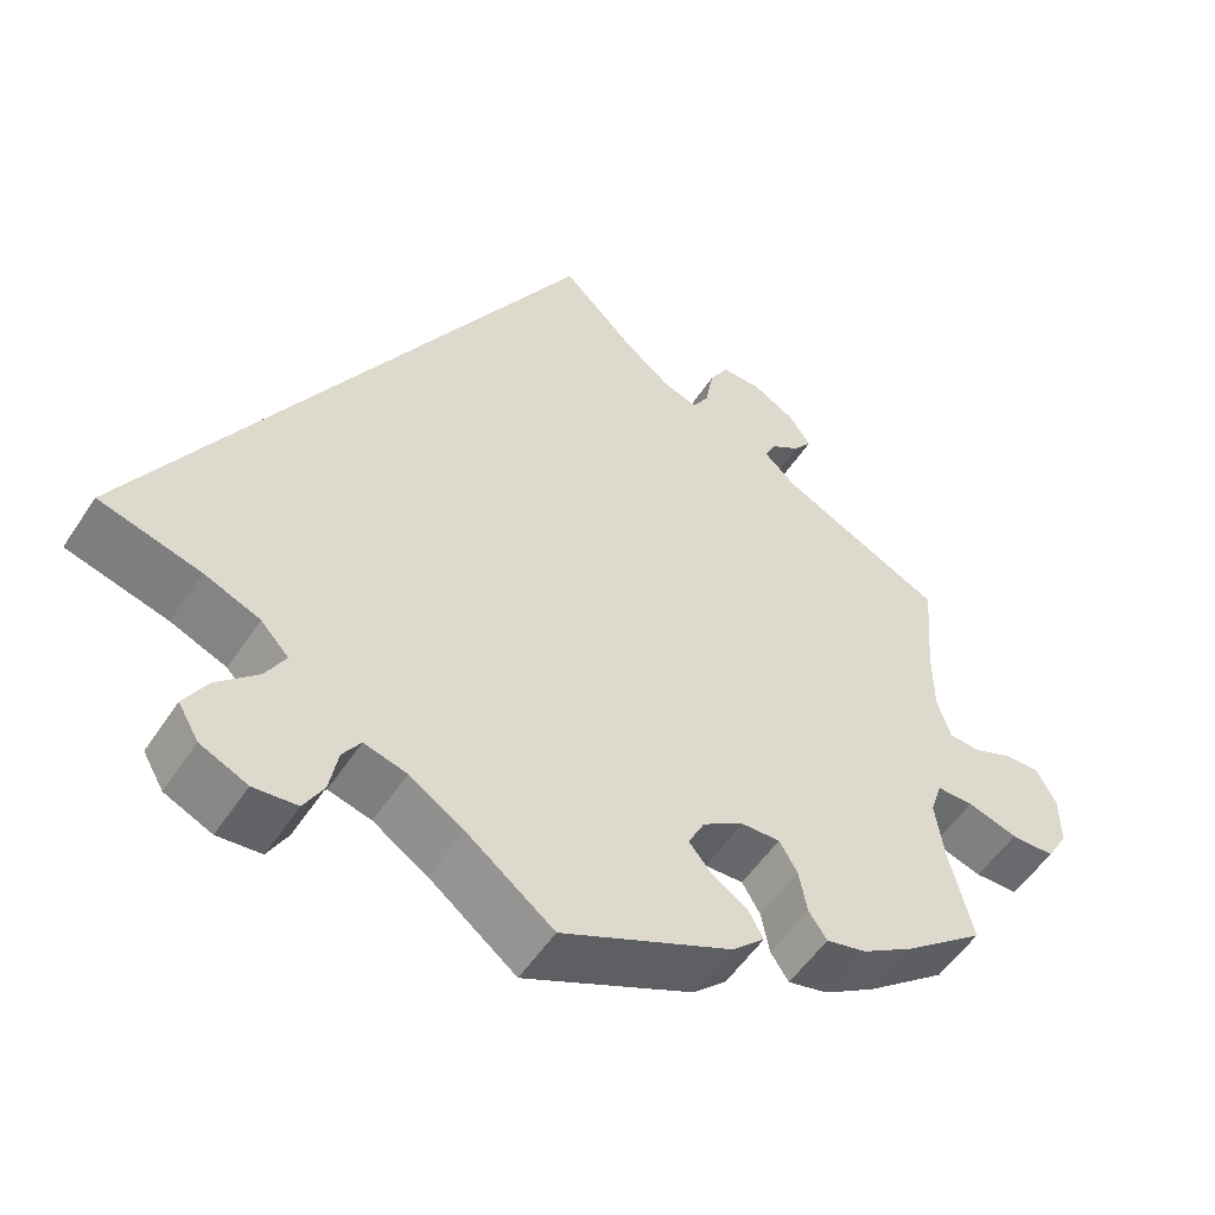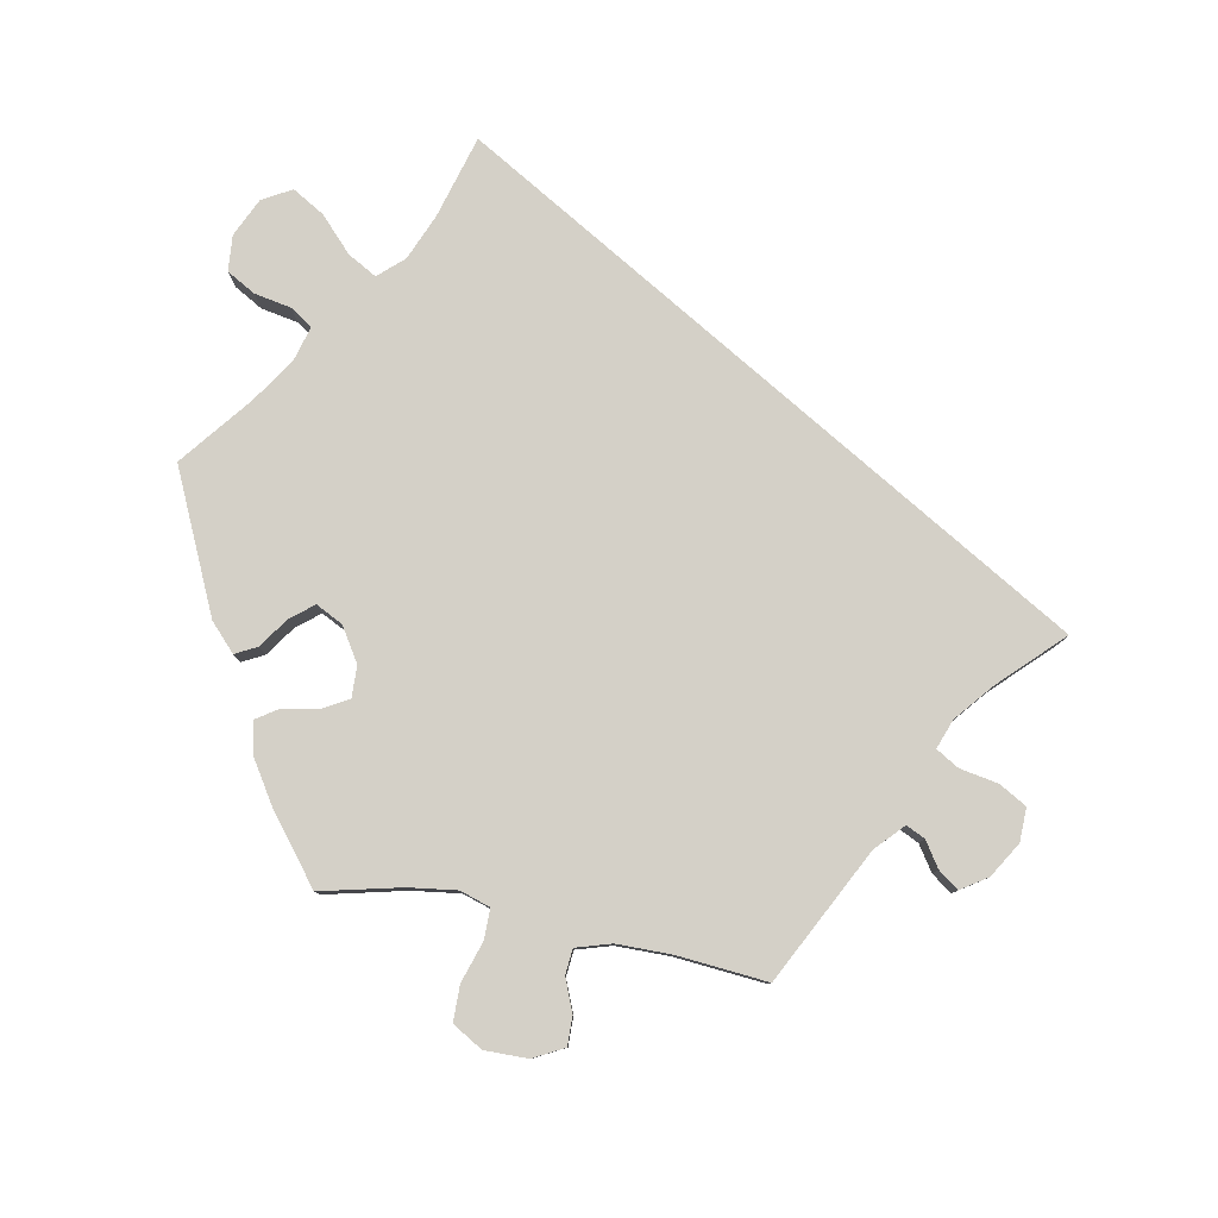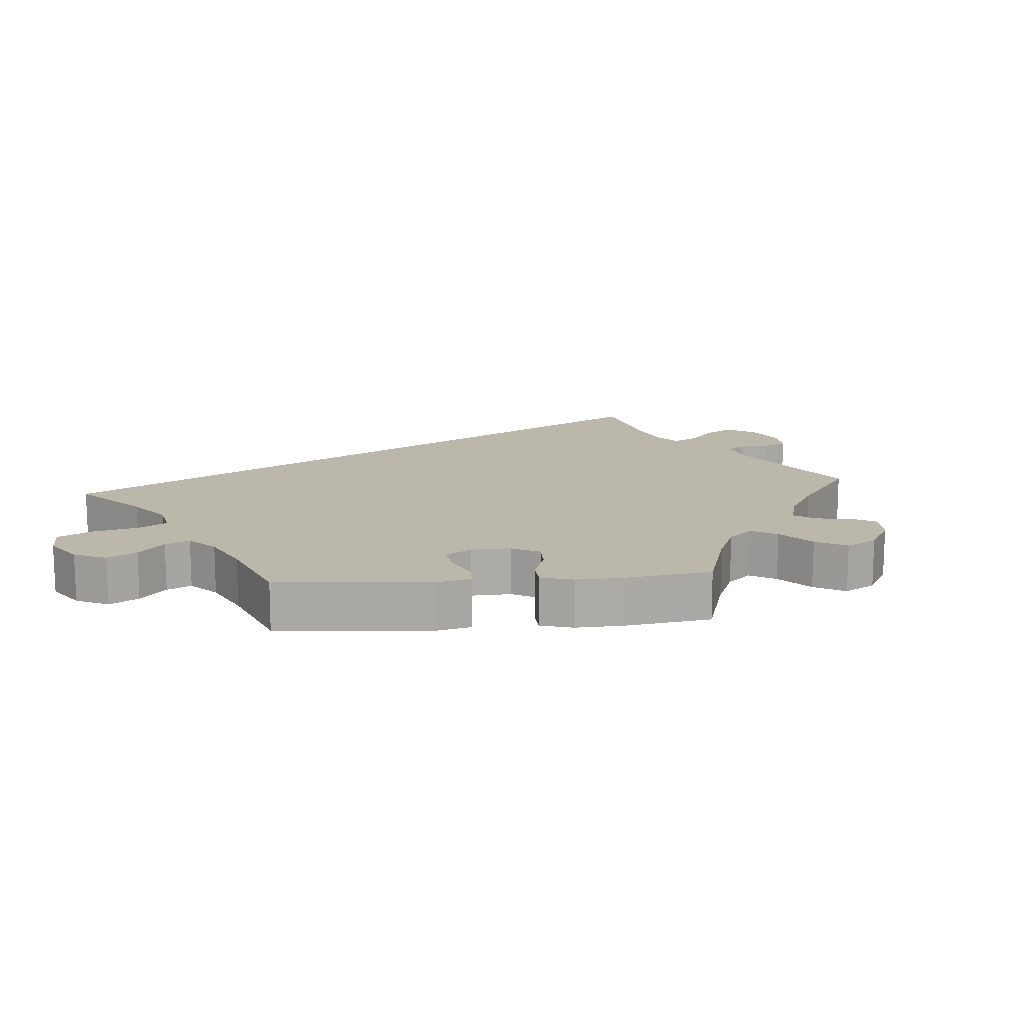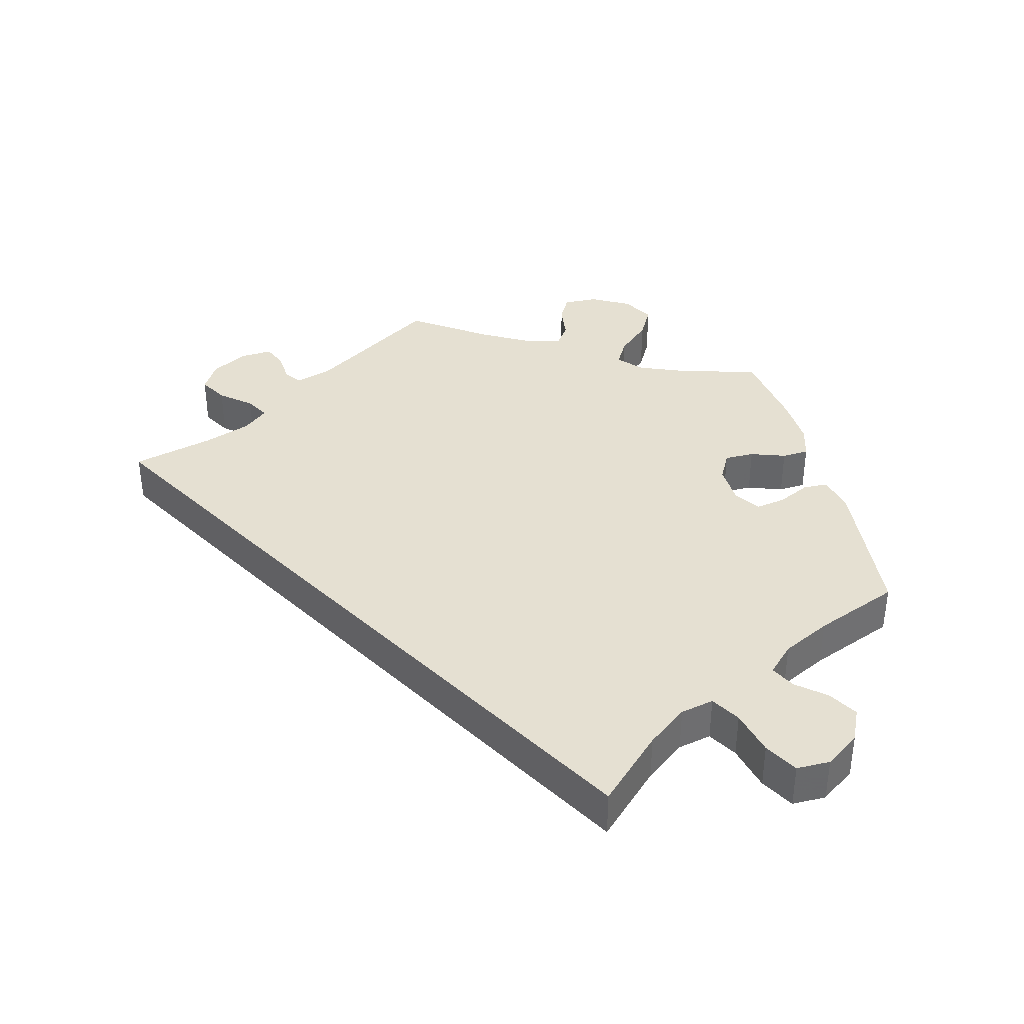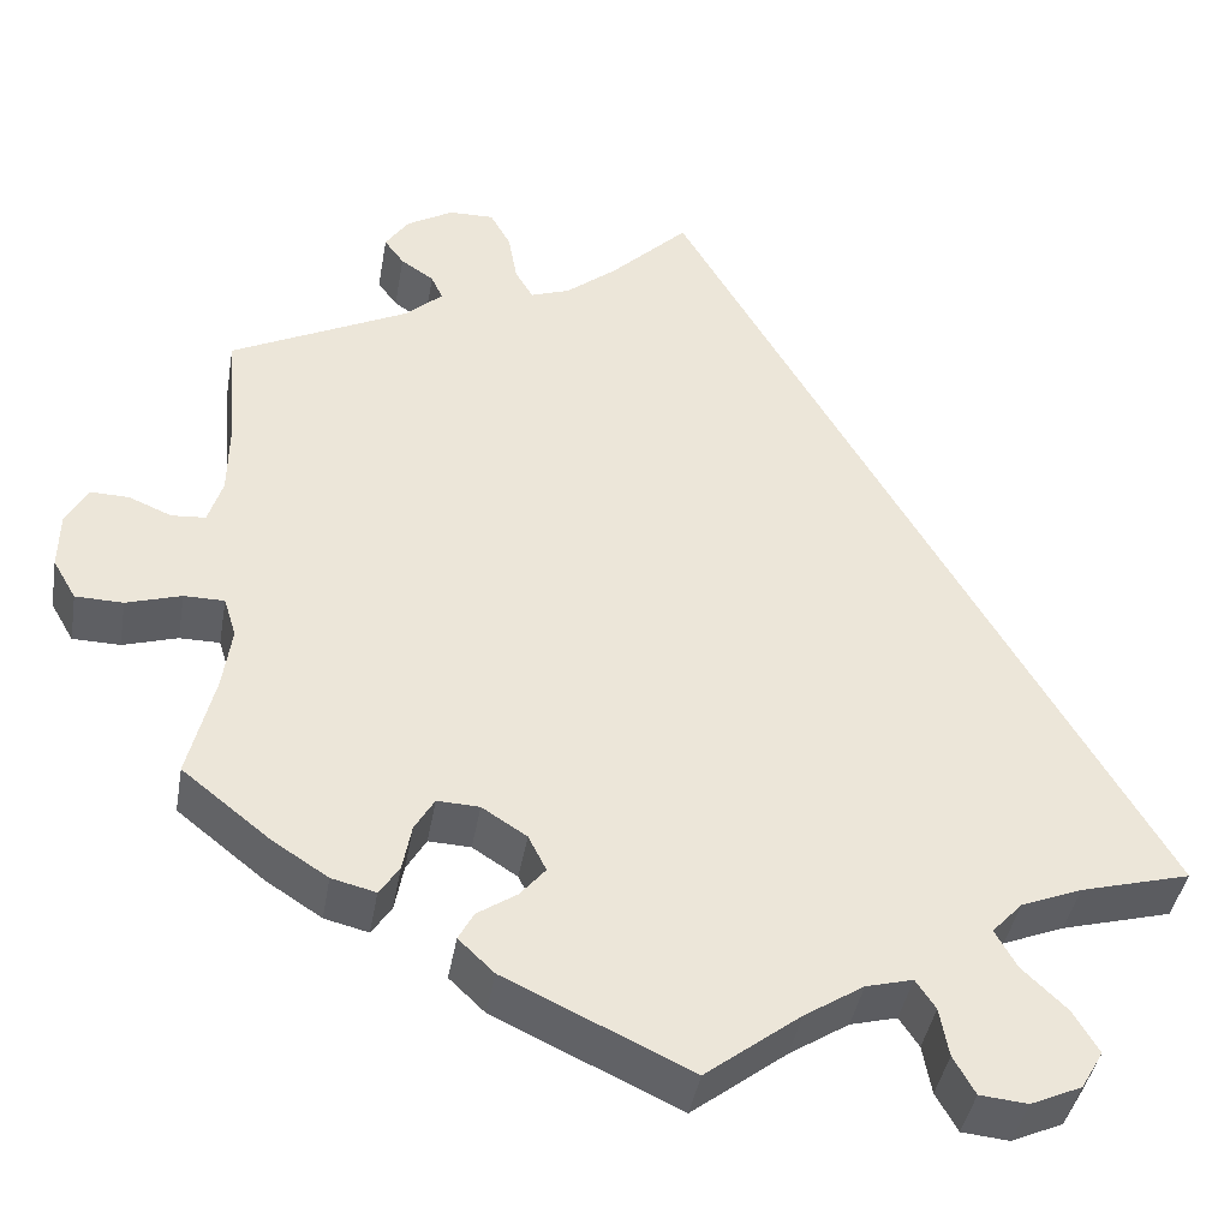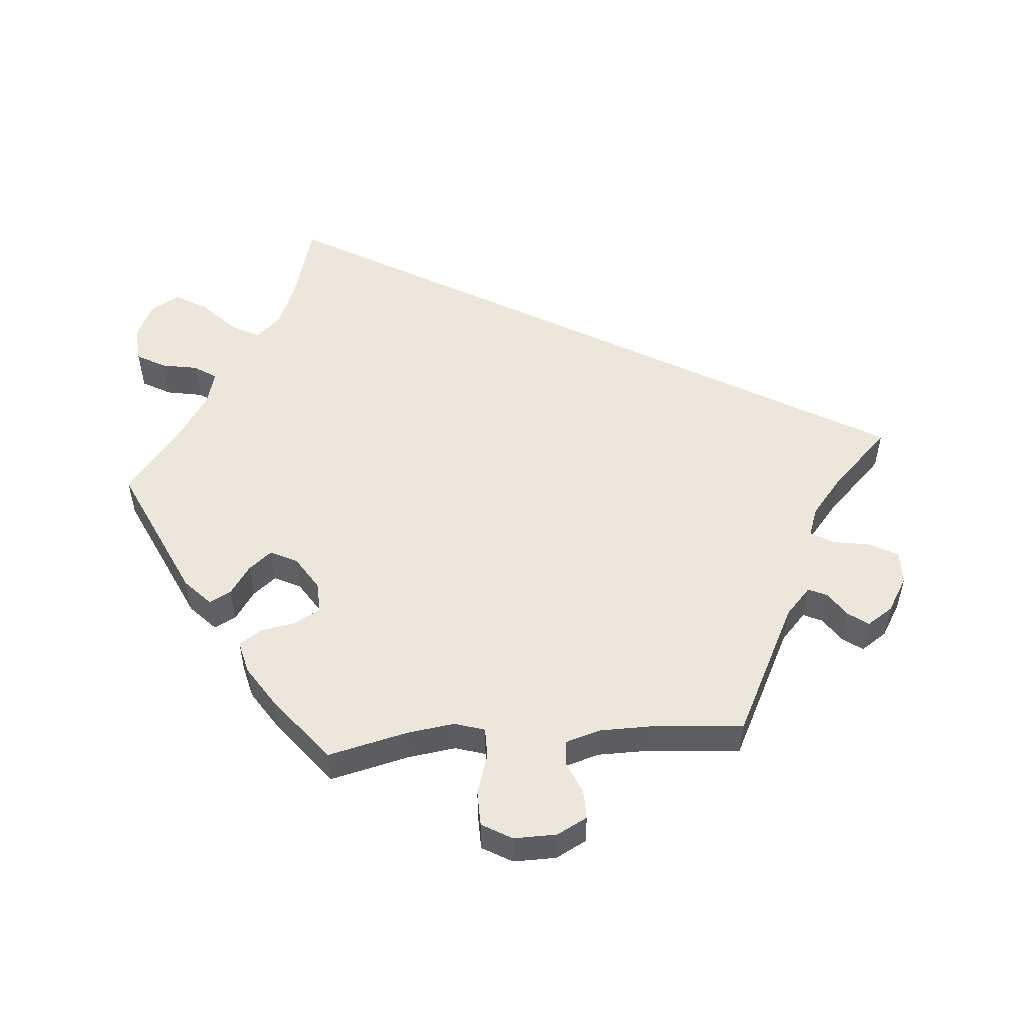
<metadata>
{"format":"obj","ext":"obj","renderer":"f3d","projection":"perspective","resolution":1024,"background":"white","views":[{"elev":-53.6,"azim":147.4,"up":"+Z"},{"elev":79.9,"azim":-78.8,"up":"+Y"},{"elev":14.4,"azim":-154.9,"up":"+Y"},{"elev":37.8,"azim":105.7,"up":"+Y"},{"elev":-41.5,"azim":-9.8,"up":"+Z"},{"elev":52.4,"azim":-94.6,"up":"+Y"}]}
</metadata>
<code>
v -0.537 0.07 0.31
v -0.241 0.07 0.602
v 0 0.07 -0.62
v -0.208 0.07 0.504
v -0.297 0.07 0.448
v -0.343 0.07 0.57
v 0 0.07 0.62
v -0.618 0.07 -0.094
v -0.526 0.07 0.176
v 0.537 0.07 -0.31
v -0.498 0.07 -0.12
v -0.697 0.07 -0.048
v -0.581 0.07 0.04
v -0.31 0.07 0.476
v -0.227 0.07 -0.318
v -0.527 0.07 0.095
v -0.377 0.07 -0.428
v -0.185 0.07 -0.424
v 0.414 0.07 -0.344
v -0.508 0.07 -0.191
v -0.537 0.07 -0.31
v -0.328 0.07 -0.44
v -0.229 0.07 -0.454
v -0.672 0.07 0.061
v -0.439 0.07 -0.388
v -0.338 0.07 0.41
v -0.512 0.07 -0.075
v -0.347 0.07 0.501
v 0.389 0.07 -0.591
v -0.177 0.07 -0.35
v -0.543 0.07 0.043
v -0.188 0.07 0.47
v -0.696 0.07 0.016
v -0.291 0.07 0.601
v -0.629 0.07 0.06
v -0.306 0.07 -0.407
v -0.144 0.07 0.486
v -0.206 0.07 -0.524
v 0.332 0.07 -0.617
v -0.088 0.07 0.532
v 0.171 0.07 -0.495
v 0.105 0.07 -0.538
v -0.246 0.07 -0.486
v 0.279 0.07 -0.612
v -0.218 0.07 0.561
v 0.414 0.07 -0.548
v -0.671 0.07 -0.093
v 0.346 0.07 -0.372
v 0.223 0.07 -0.481
v 0.386 0.07 -0.5
v 0.245 0.07 -0.514
v -0.557 0.07 -0.075
v 0.255 0.07 -0.569
v 0.312 0.07 -0.409
v -0.369 0.07 0.531
v -0.274 0.07 -0.316
v -0.296 0.07 -0.354
v 0.336 0.07 -0.452
v -0.157 0.07 -0.39
v -0.537 -0 0.31
v -0.241 -0 0.602
v 0 -0 -0.62
v -0.208 -0 0.504
v -0.297 -0 0.448
v -0.343 -0 0.57
v 0 -0 0.62
v -0.618 -0 -0.094
v -0.526 -0 0.176
v 0.537 -0 -0.31
v -0.498 -0 -0.12
v -0.697 -0 -0.048
v -0.581 -0 0.04
v -0.31 -0 0.476
v -0.227 -0 -0.318
v -0.527 -0 0.095
v -0.377 -0 -0.428
v -0.185 -0 -0.424
v 0.414 -0 -0.344
v -0.508 -0 -0.191
v -0.537 -0 -0.31
v -0.328 -0 -0.44
v -0.229 -0 -0.454
v -0.672 -0 0.061
v -0.439 -0 -0.388
v -0.338 -0 0.41
v -0.512 -0 -0.075
v -0.347 -0 0.501
v 0.389 -0 -0.591
v -0.177 -0 -0.35
v -0.543 -0 0.043
v -0.188 -0 0.47
v -0.696 -0 0.016
v -0.291 -0 0.601
v -0.629 -0 0.06
v -0.306 -0 -0.407
v -0.144 -0 0.486
v -0.206 -0 -0.524
v 0.332 -0 -0.617
v -0.088 -0 0.532
v 0.171 -0 -0.495
v 0.105 -0 -0.538
v -0.246 -0 -0.486
v 0.279 -0 -0.612
v -0.218 -0 0.561
v 0.414 -0 -0.548
v -0.671 -0 -0.093
v 0.346 -0 -0.372
v 0.223 -0 -0.481
v 0.386 -0 -0.5
v 0.245 -0 -0.514
v -0.557 -0 -0.075
v 0.255 -0 -0.569
v 0.312 -0 -0.409
v -0.369 -0 0.531
v -0.274 -0 -0.316
v -0.296 -0 -0.354
v 0.336 -0 -0.452
v -0.157 -0 -0.39
f 40 7 10 19
f 37 40 19 48
f 32 37 48 54
f 4 32 54 58
f 34 2 45 4
f 34 4 58
f 6 34 58
f 14 28 55 6
f 5 14 6 58
f 26 5 58
f 9 1 26 58
f 16 9 58 50
f 31 16 50 46
f 13 31 46
f 52 8 47 12
f 27 52 12 33
f 17 25 21 20
f 17 20 11
f 57 36 22 17
f 56 57 17 11
f 15 56 11 27
f 38 43 23 18
f 42 3 38 18
f 41 42 18 59
f 49 41 59 30
f 39 44 53 51
f 39 51 49
f 29 39 49
f 46 29 49
f 13 46 49
f 27 33 24 35
f 15 27 35 13
f 49 30 15 13
f 78 69 66 99
f 107 78 99 96
f 113 107 96 91
f 117 113 91 63
f 63 104 61 93
f 117 63 93
f 117 93 65
f 65 114 87 73
f 117 65 73 64
f 117 64 85
f 117 85 60 68
f 109 117 68 75
f 105 109 75 90
f 105 90 72
f 71 106 67 111
f 92 71 111 86
f 79 80 84 76
f 70 79 76
f 76 81 95 116
f 70 76 116 115
f 86 70 115 74
f 77 82 102 97
f 77 97 62 101
f 118 77 101 100
f 89 118 100 108
f 110 112 103 98
f 108 110 98
f 108 98 88
f 108 88 105
f 108 105 72
f 94 83 92 86
f 72 94 86 74
f 72 74 89 108
f 10 69 78 19
f 19 78 107 48
f 48 107 113 54
f 54 113 117 58
f 58 117 109 50
f 50 109 105 46
f 46 105 88 29
f 29 88 98 39
f 39 98 103 44
f 44 103 112 53
f 53 112 110 51
f 51 110 108 49
f 49 108 100 41
f 41 100 101 42
f 42 101 62 3
f 3 62 97 38
f 38 97 102 43
f 43 102 82 23
f 23 82 77 18
f 18 77 118 59
f 59 118 89 30
f 30 89 74 15
f 15 74 115 56
f 56 115 116 57
f 57 116 95 36
f 36 95 81 22
f 22 81 76 17
f 17 76 84 25
f 25 84 80 21
f 21 80 79 20
f 20 79 70 11
f 11 70 86 27
f 27 86 111 52
f 52 111 67 8
f 8 67 106 47
f 47 106 71 12
f 12 71 92 33
f 33 92 83 24
f 24 83 94 35
f 35 94 72 13
f 13 72 90 31
f 31 90 75 16
f 16 75 68 9
f 9 68 60 1
f 1 60 85 26
f 26 85 64 5
f 5 64 73 14
f 14 73 87 28
f 28 87 114 55
f 55 114 65 6
f 6 65 93 34
f 34 93 61 2
f 2 61 104 45
f 45 104 63 4
f 4 63 91 32
f 32 91 96 37
f 37 96 99 40
f 40 99 66 7
f 7 66 69 10

</code>
